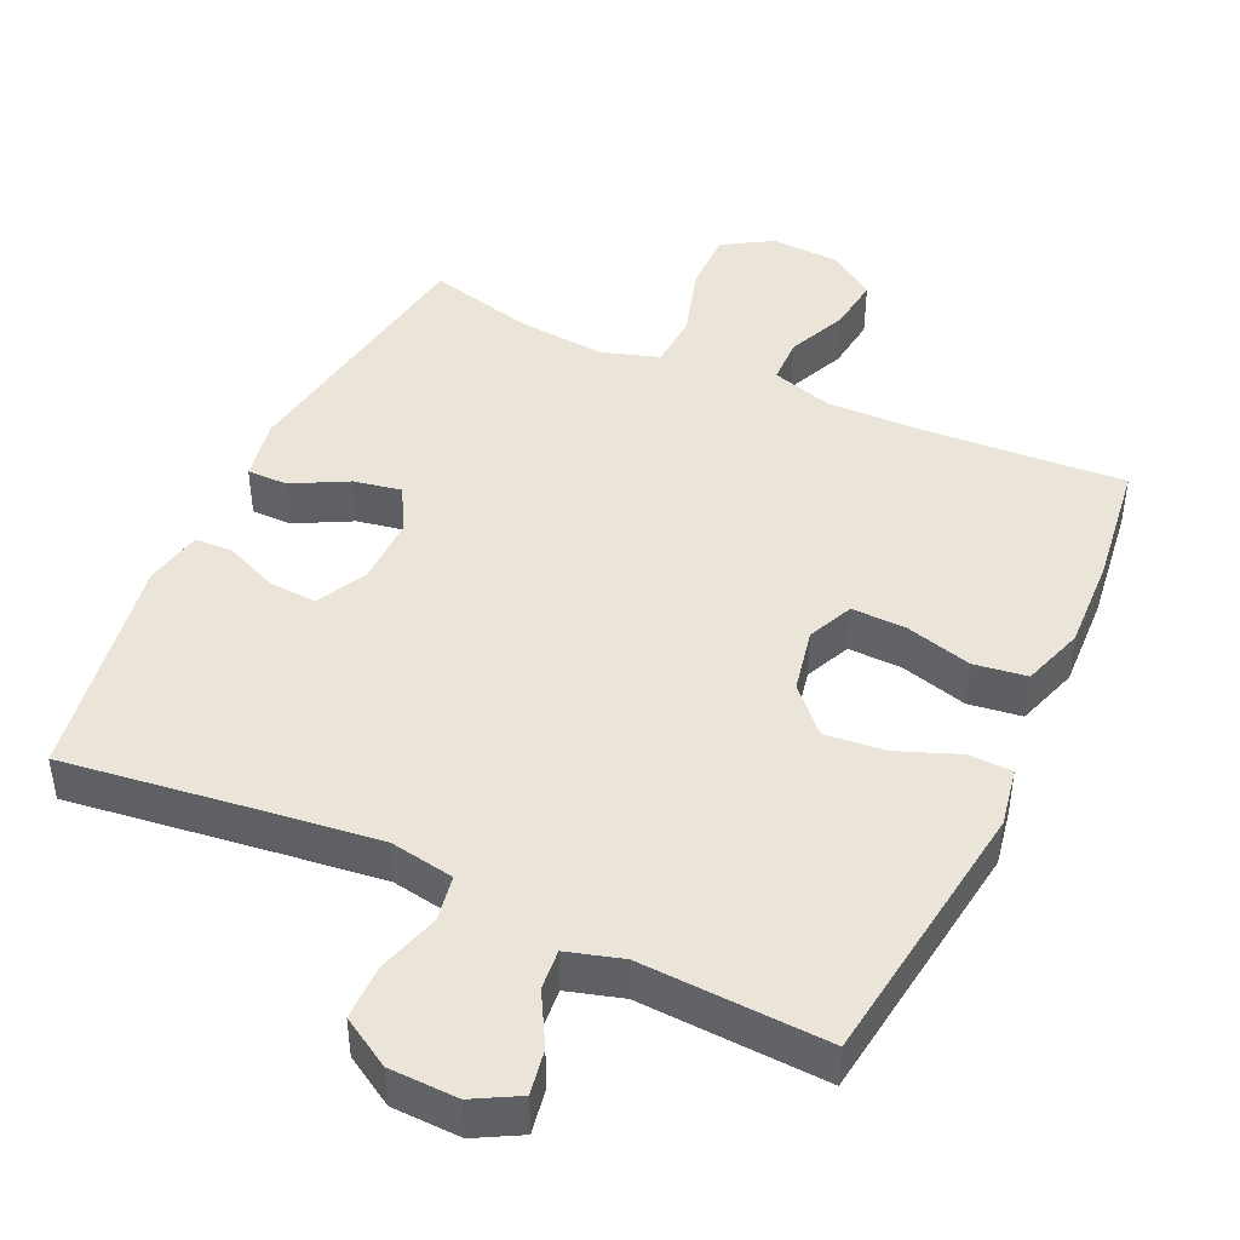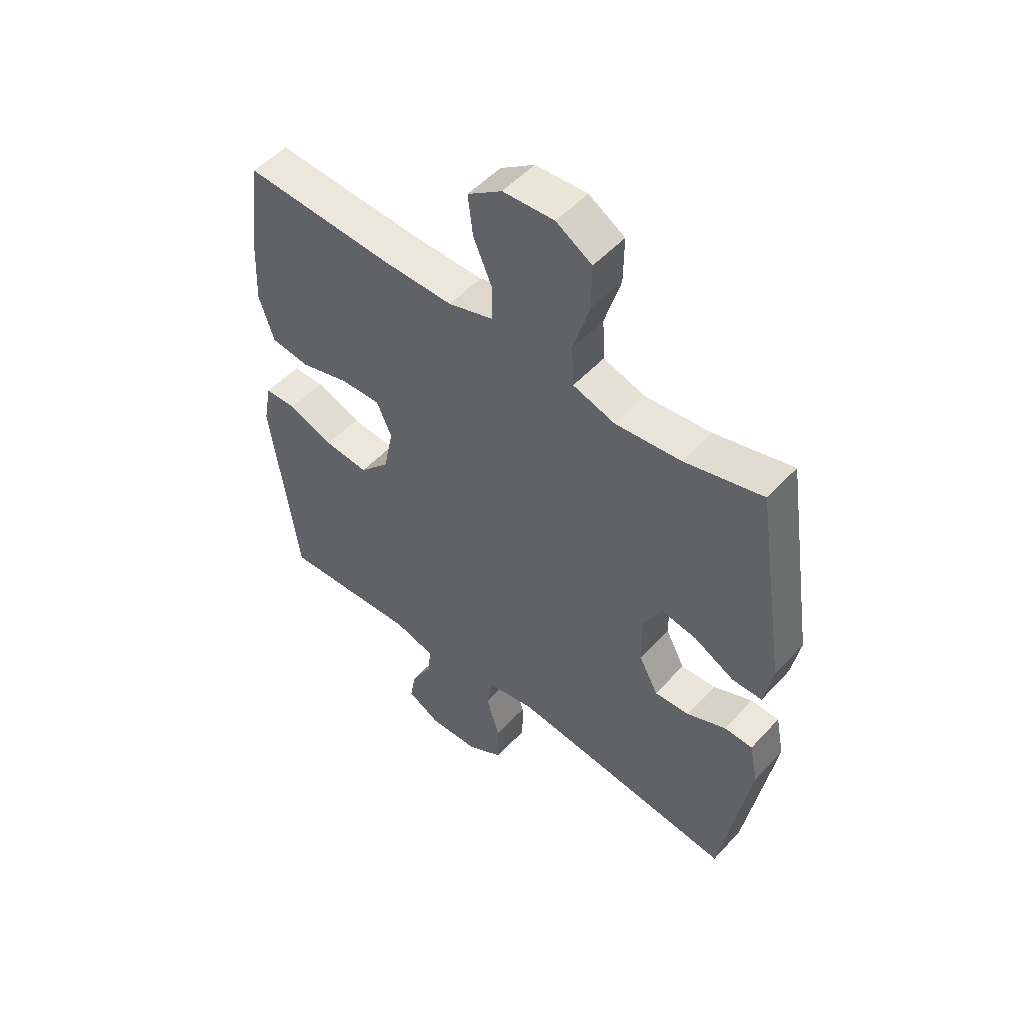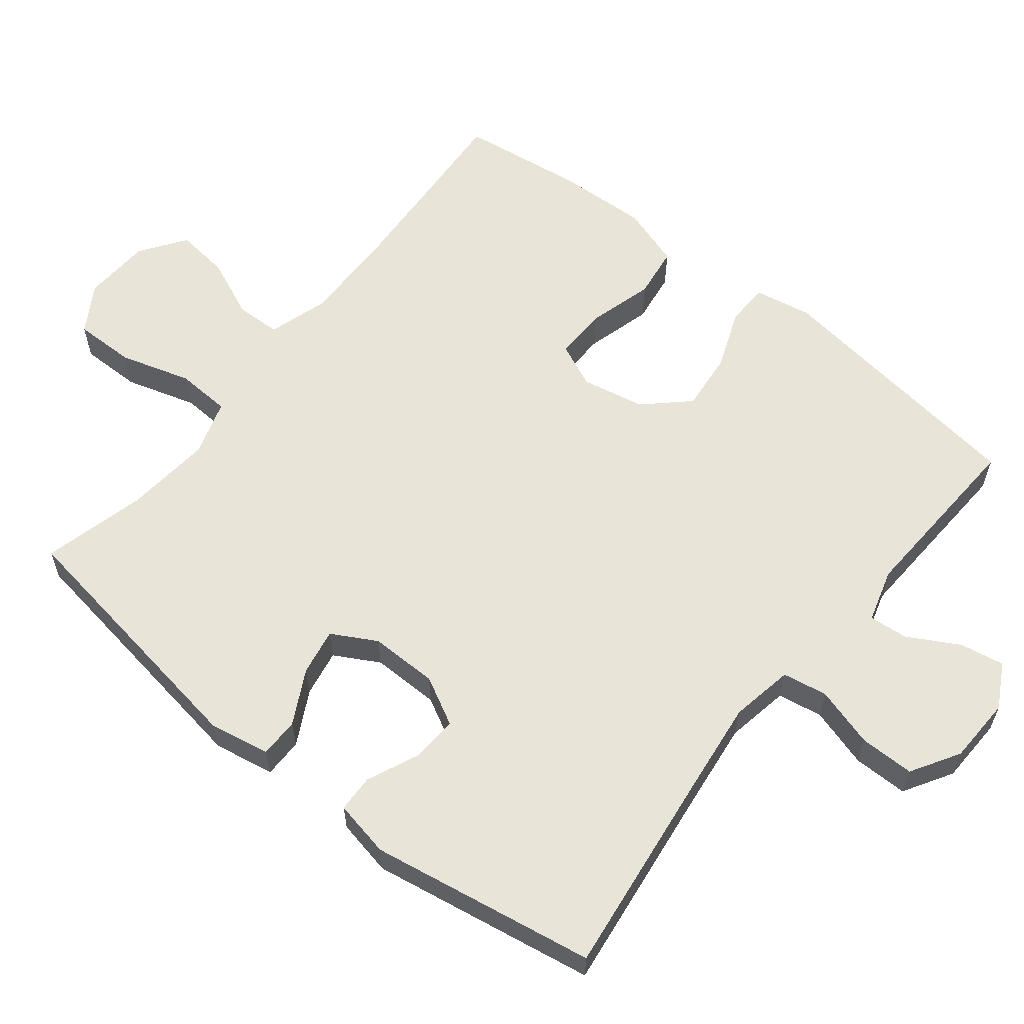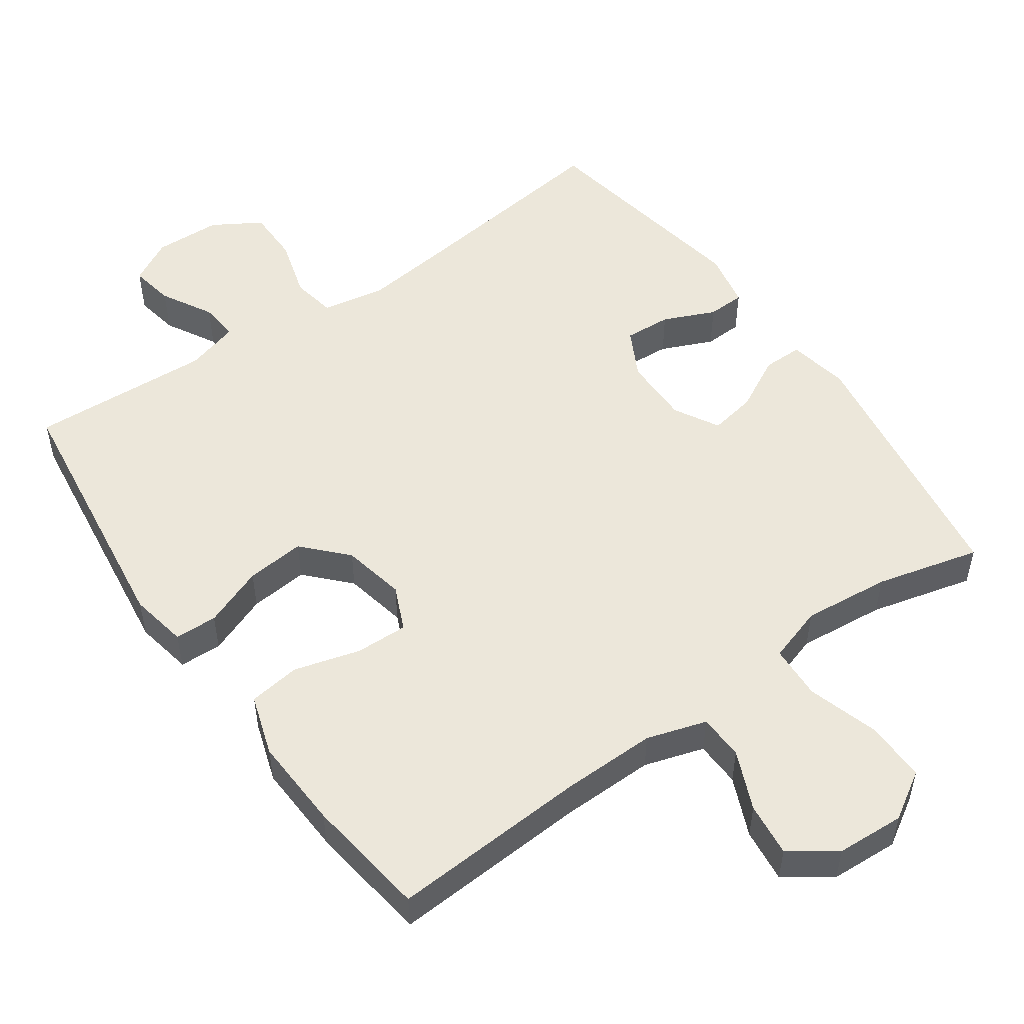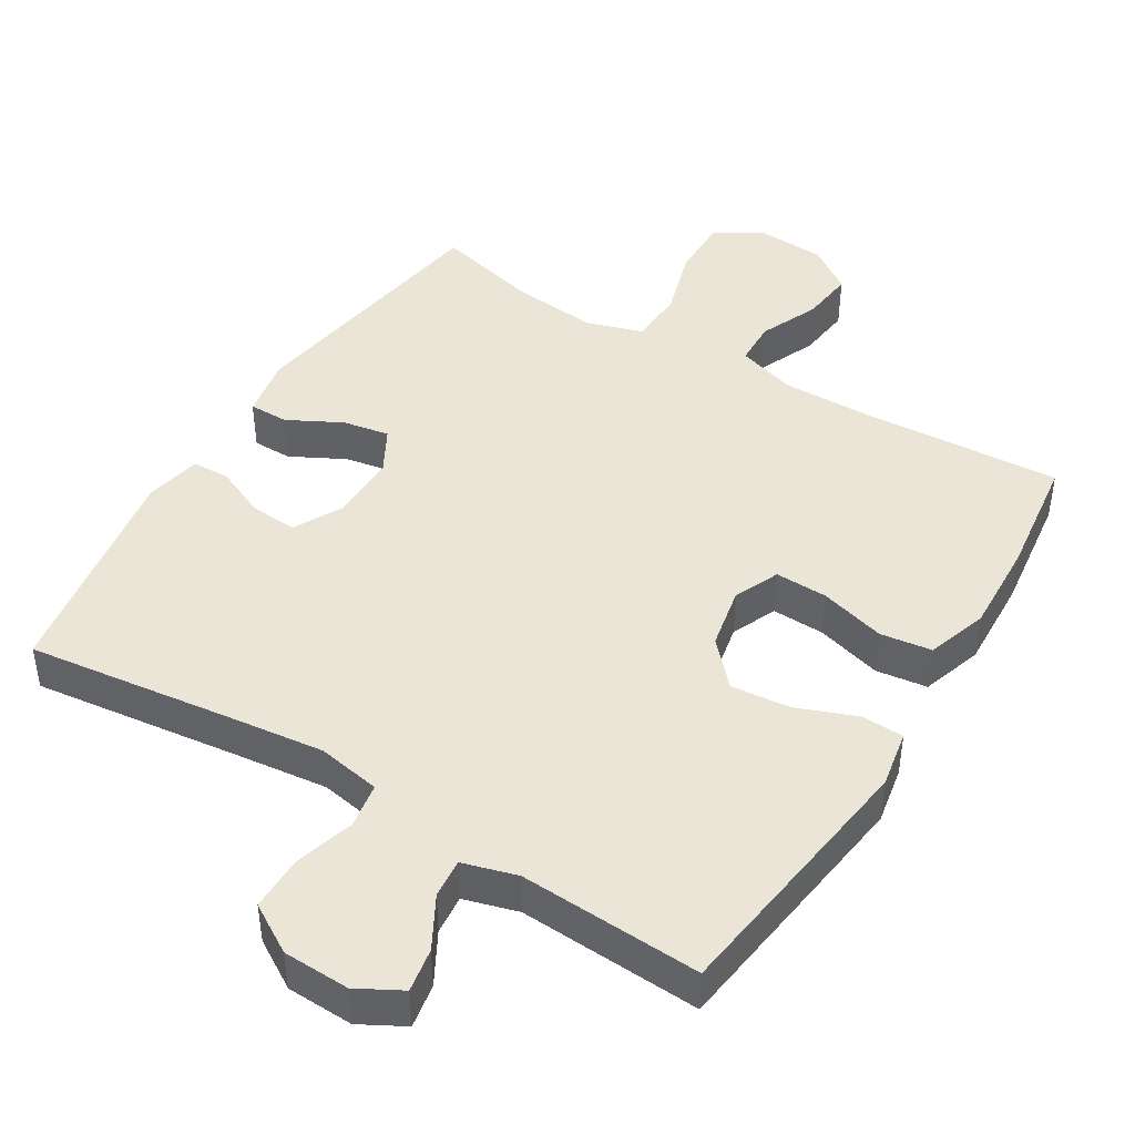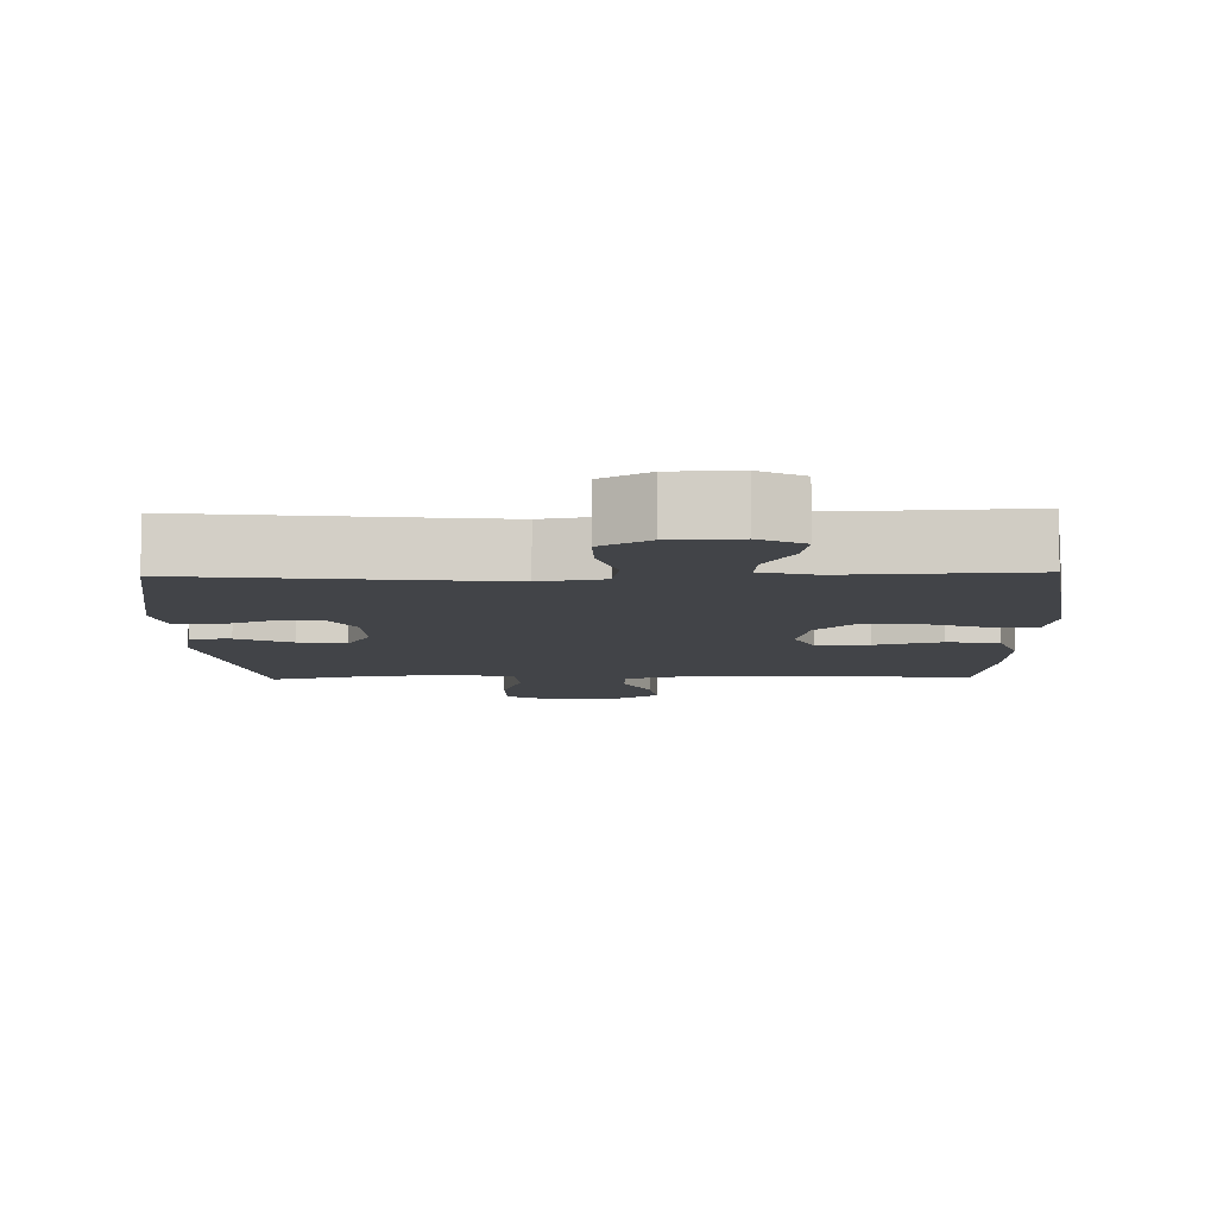
<metadata>
{"format":"obj","ext":"obj","renderer":"f3d","projection":"perspective","resolution":1024,"background":"white","views":[{"elev":44.5,"azim":-155.2,"up":"+Y"},{"elev":51.6,"azim":41.0,"up":"+Z"},{"elev":60.1,"azim":128.6,"up":"+Y"},{"elev":51.8,"azim":-35.2,"up":"+Y"},{"elev":44.4,"azim":-148.5,"up":"+Y"},{"elev":-7.9,"azim":-178.3,"up":"+Y"}]}
</metadata>
<code>
v 0.5 0.07 0.5
v 0.558 0.07 0.125
v 0.542 0.07 0.039
v 0.486 0.07 0.039
v 0.41 0.07 0.079
v 0.344 0.07 0.091
v 0.309 0.07 0.028
v 0.31 0.07 -0.068
v 0.346 0.07 -0.136
v 0.412 0.07 -0.132
v 0.485 0.07 -0.1
v 0.538 0.07 -0.102
v 0.554 0.07 -0.182
v 0.5 0.07 -0.5
v 0.209 0.07 -0.463
v 0.075 0.07 -0.447
v -0.014 0.07 -0.463
v -0.025 0.07 -0.526
v 0 0.07 -0.611
v 0 0.07 -0.688
v -0.068 0.07 -0.729
v -0.162 0.07 -0.732
v -0.224 0.07 -0.698
v -0.213 0.07 -0.636
v -0.173 0.07 -0.564
v -0.168 0.07 -0.509
v -0.244 0.07 -0.487
v -0.5 0.07 -0.5
v -0.55 0.07 -0.125
v -0.535 0.07 -0.044
v -0.475 0.07 -0.042
v -0.39 0.07 -0.075
v -0.307 0.07 -0.083
v -0.251 0.07 -0.023
v -0.233 0.07 0.066
v -0.261 0.07 0.129
v -0.335 0.07 0.127
v -0.428 0.07 0.101
v -0.501 0.07 0.111
v -0.529 0.07 0.197
v -0.523 0.07 0.327
v -0.5 0.07 0.5
v -0.221 0.07 0.483
v -0.089 0.07 0.481
v -0.005 0.07 0.507
v -0.003 0.07 0.571
v -0.039 0.07 0.654
v -0.048 0.07 0.73
v 0.016 0.07 0.775
v 0.112 0.07 0.78
v 0.179 0.07 0.739
v 0.178 0.07 0.653
v 0.148 0.07 0.553
v 0.152 0.07 0.476
v 0.231 0.07 0.451
v 0.354 0.07 0.463
v 0.5 0 0.5
v 0.558 0 0.125
v 0.542 0 0.039
v 0.486 0 0.039
v 0.41 0 0.079
v 0.344 0 0.091
v 0.309 0 0.028
v 0.31 0 -0.068
v 0.346 0 -0.136
v 0.412 0 -0.132
v 0.485 0 -0.1
v 0.538 0 -0.102
v 0.554 0 -0.182
v 0.5 0 -0.5
v 0.209 0 -0.463
v 0.075 0 -0.447
v -0.014 0 -0.463
v -0.025 0 -0.526
v 0 0 -0.611
v 0 0 -0.688
v -0.068 0 -0.729
v -0.162 0 -0.732
v -0.224 0 -0.698
v -0.213 0 -0.636
v -0.173 0 -0.564
v -0.168 0 -0.509
v -0.244 0 -0.487
v -0.5 0 -0.5
v -0.55 0 -0.125
v -0.535 0 -0.044
v -0.475 0 -0.042
v -0.39 0 -0.075
v -0.307 0 -0.083
v -0.251 0 -0.023
v -0.233 0 0.066
v -0.261 0 0.129
v -0.335 0 0.127
v -0.428 0 0.101
v -0.501 0 0.111
v -0.529 0 0.197
v -0.523 0 0.327
v -0.5 0 0.5
v -0.221 0 0.483
v -0.089 0 0.481
v -0.005 0 0.507
v -0.003 0 0.571
v -0.039 0 0.654
v -0.048 0 0.73
v 0.016 0 0.775
v 0.112 0 0.78
v 0.179 0 0.739
v 0.178 0 0.653
v 0.148 0 0.553
v 0.152 0 0.476
v 0.231 0 0.451
v 0.354 0 0.463
f 50 51 52 53
f 50 53 54
f 49 50 54
f 46 47 48 49
f 45 46 49 54
f 44 45 54 55
f 40 41 42 43
f 40 43 44 55
f 37 38 39 40
f 36 37 40 55
f 29 30 31 32
f 27 28 29 32
f 26 27 32 33
f 22 23 24 25
f 22 25 26
f 21 22 26
f 18 19 20 21
f 17 18 21 26
f 12 13 14 15
f 10 11 12 15
f 9 10 15 16
f 8 9 16 17
f 2 3 4 5
f 56 1 2 5
f 56 5 6
f 35 36 55 56
f 34 35 56 6
f 33 34 6 7
f 17 26 33
f 7 8 17 33
f 109 108 107 106
f 110 109 106
f 110 106 105
f 105 104 103 102
f 110 105 102 101
f 111 110 101 100
f 99 98 97 96
f 111 100 99 96
f 96 95 94 93
f 111 96 93 92
f 88 87 86 85
f 88 85 84 83
f 89 88 83 82
f 81 80 79 78
f 82 81 78
f 82 78 77
f 77 76 75 74
f 82 77 74 73
f 71 70 69 68
f 71 68 67 66
f 72 71 66 65
f 73 72 65 64
f 61 60 59 58
f 61 58 57 112
f 62 61 112
f 112 111 92 91
f 62 112 91 90
f 63 62 90 89
f 89 82 73
f 89 73 64 63
f 1 57 58 2
f 2 58 59 3
f 3 59 60 4
f 4 60 61 5
f 5 61 62 6
f 6 62 63 7
f 7 63 64 8
f 8 64 65 9
f 9 65 66 10
f 10 66 67 11
f 11 67 68 12
f 12 68 69 13
f 13 69 70 14
f 14 70 71 15
f 15 71 72 16
f 16 72 73 17
f 17 73 74 18
f 18 74 75 19
f 19 75 76 20
f 20 76 77 21
f 21 77 78 22
f 22 78 79 23
f 23 79 80 24
f 24 80 81 25
f 25 81 82 26
f 26 82 83 27
f 27 83 84 28
f 28 84 85 29
f 29 85 86 30
f 30 86 87 31
f 31 87 88 32
f 32 88 89 33
f 33 89 90 34
f 34 90 91 35
f 35 91 92 36
f 36 92 93 37
f 37 93 94 38
f 38 94 95 39
f 39 95 96 40
f 40 96 97 41
f 41 97 98 42
f 42 98 99 43
f 43 99 100 44
f 44 100 101 45
f 45 101 102 46
f 46 102 103 47
f 47 103 104 48
f 48 104 105 49
f 49 105 106 50
f 50 106 107 51
f 51 107 108 52
f 52 108 109 53
f 53 109 110 54
f 54 110 111 55
f 55 111 112 56
f 56 112 57 1

</code>
